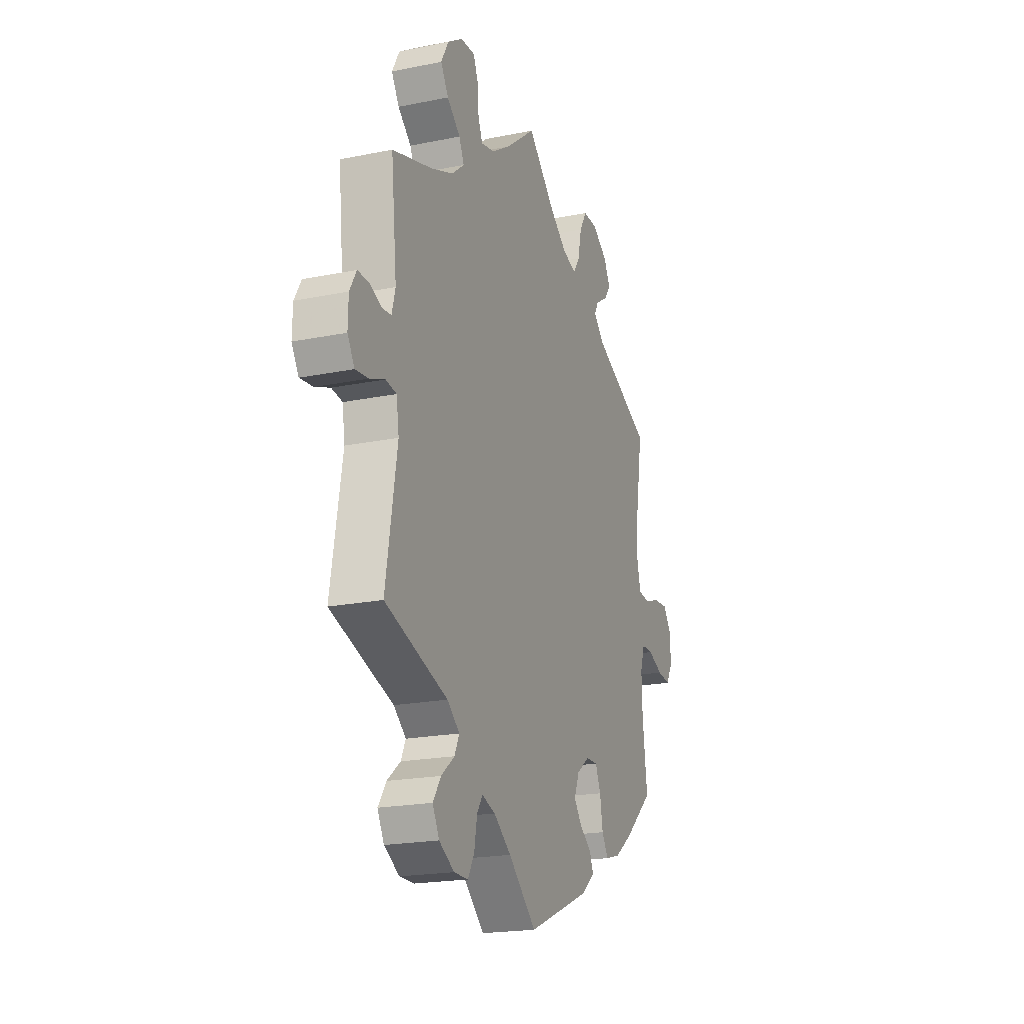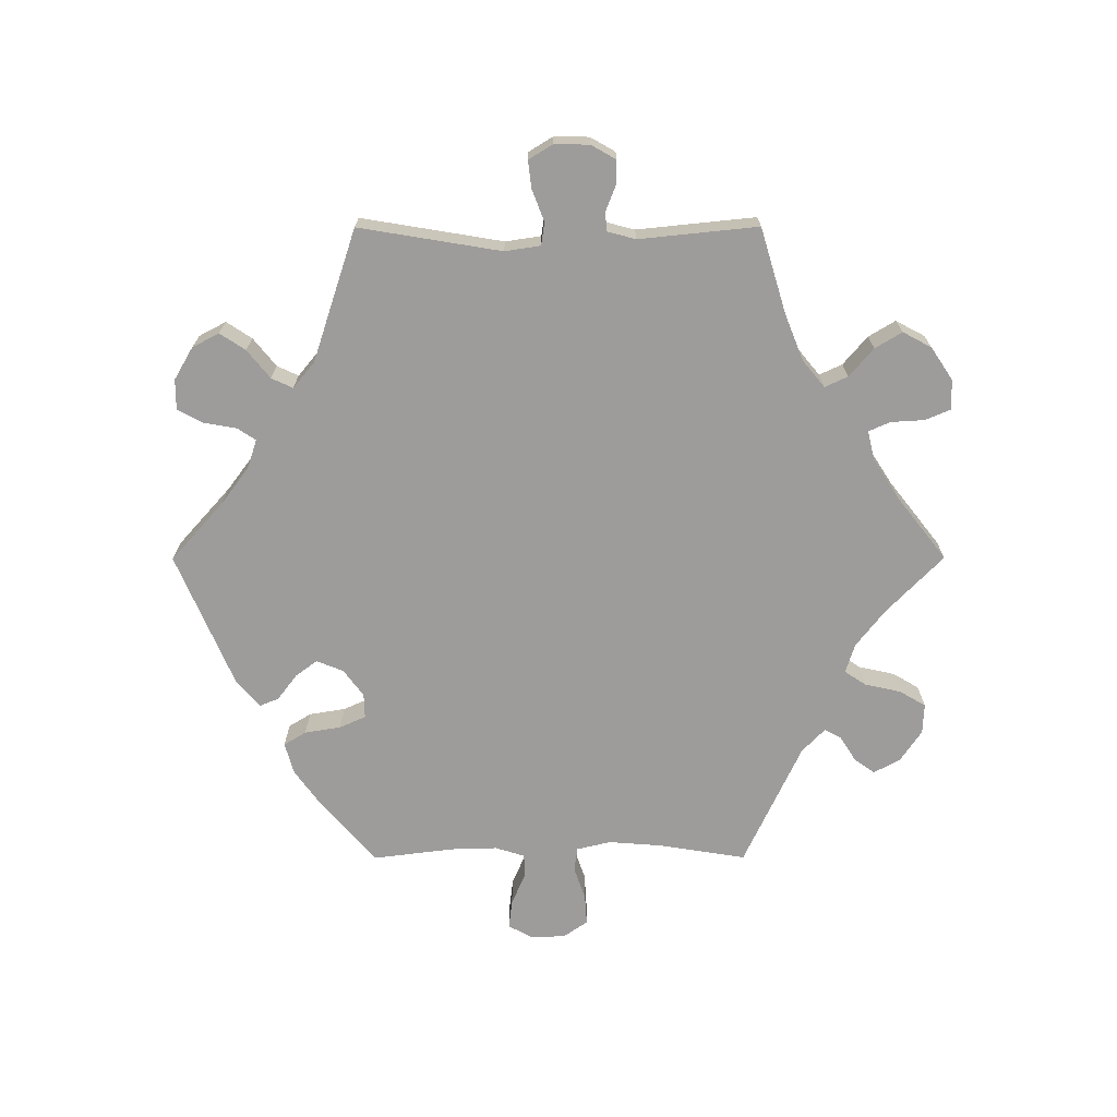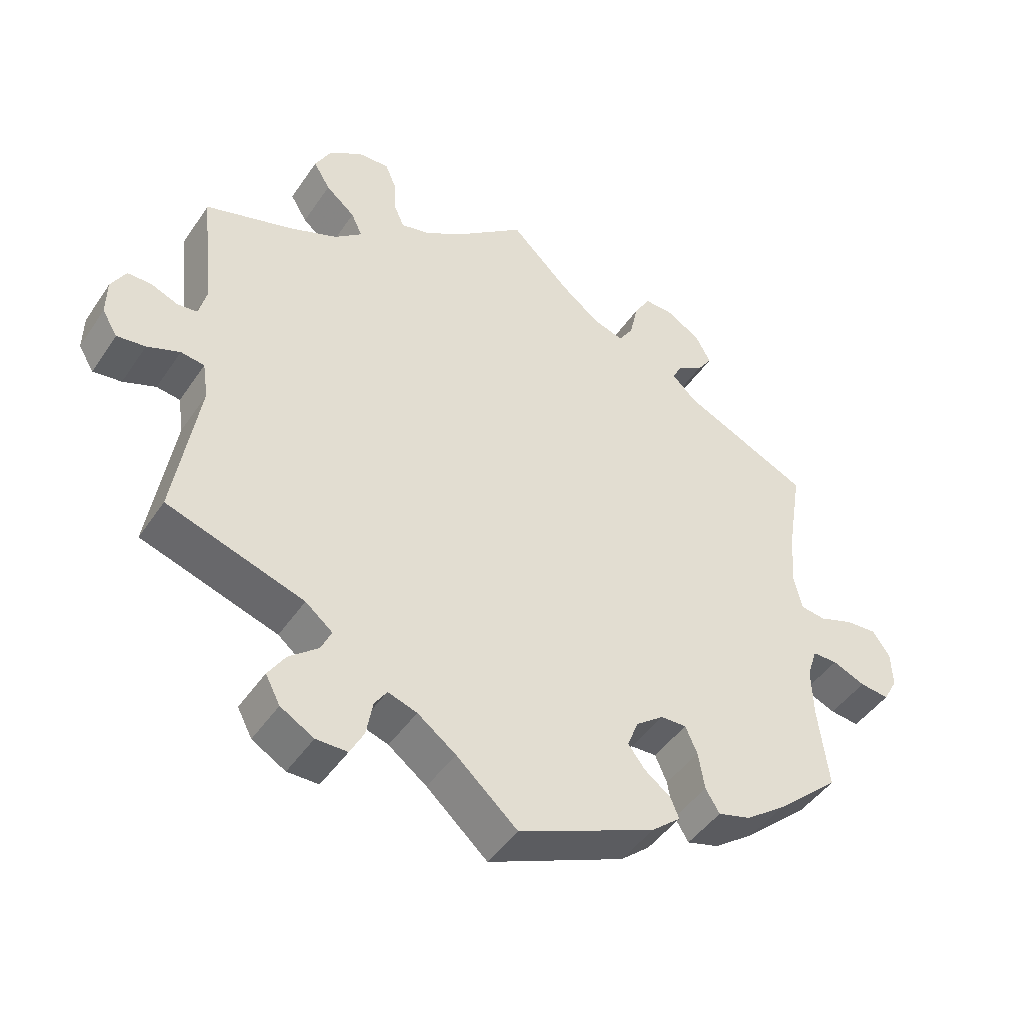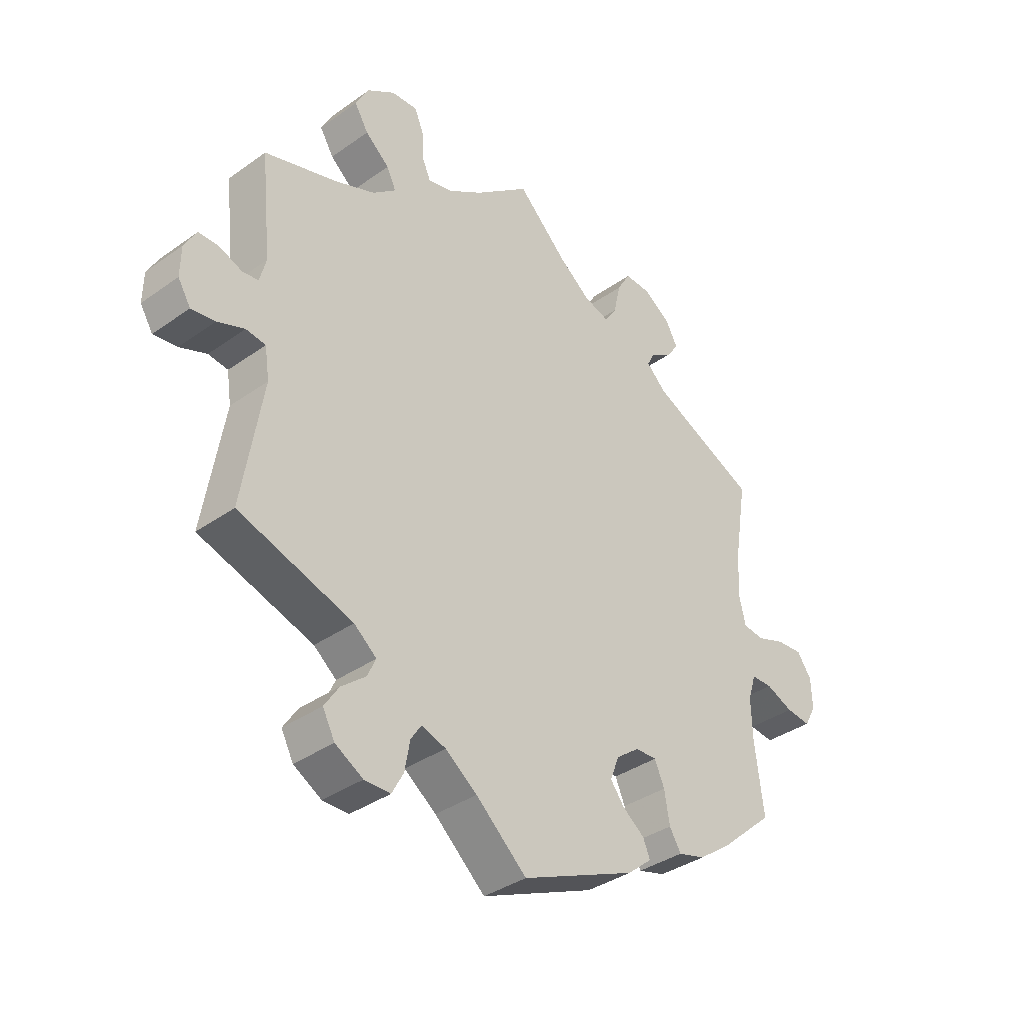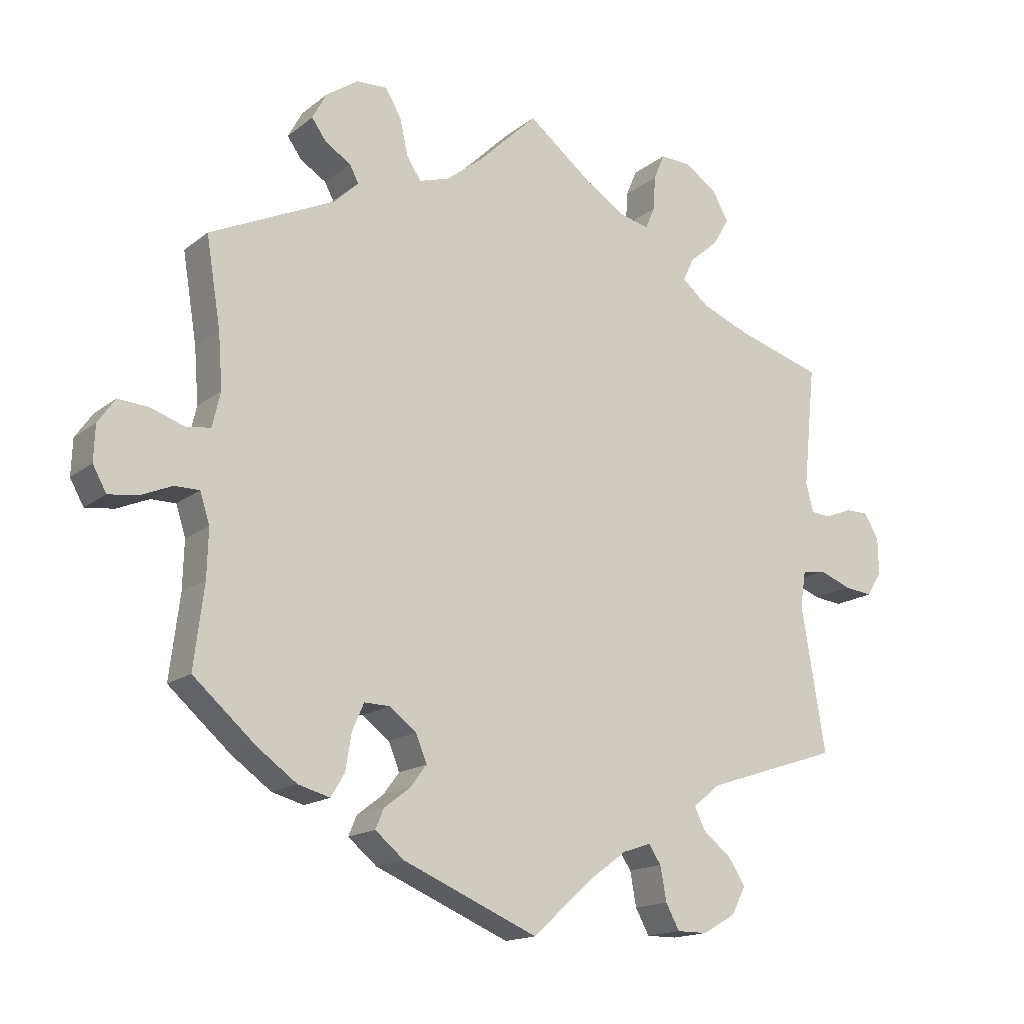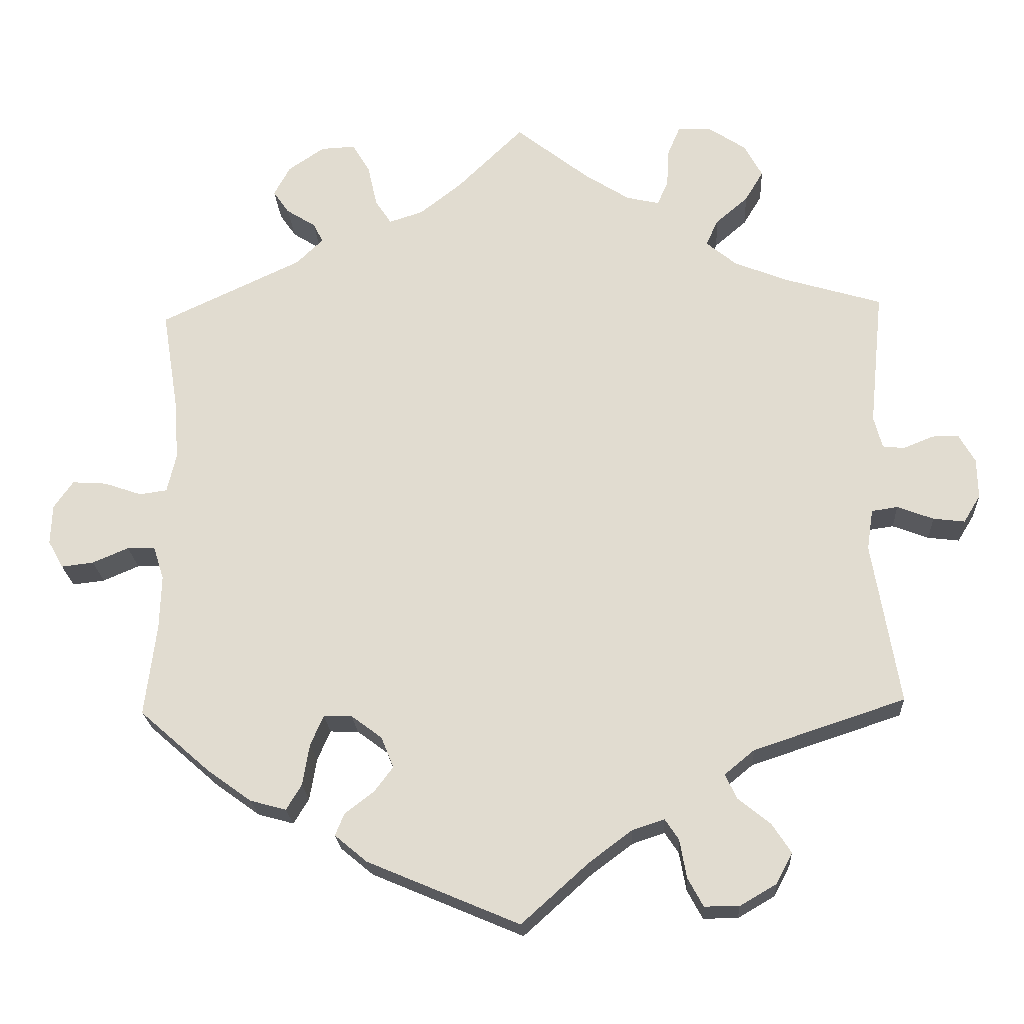
<metadata>
{"format":"obj","ext":"obj","renderer":"f3d","projection":"perspective","resolution":1024,"background":"white","views":[{"elev":-20.3,"azim":-69.6,"up":"+Z"},{"elev":-70.3,"azim":-89.9,"up":"+Y"},{"elev":-45.4,"azim":-32.0,"up":"+Z"},{"elev":-36.4,"azim":-47.2,"up":"+Z"},{"elev":-15.9,"azim":147.2,"up":"+Z"},{"elev":-22.0,"azim":-176.7,"up":"+Z"}]}
</metadata>
<code>
v -0.088 0.07 -0.499
v -0.143 0.07 -0.458
v -0.185 0.07 -0.444
v -0.203 0.07 -0.471
v -0.212 0.07 -0.521
v -0.232 0.07 -0.558
v -0.277 0.07 -0.558
v -0.325 0.07 -0.53
v -0.346 0.07 -0.49
v -0.321 0.07 -0.452
v -0.279 0.07 -0.418
v -0.264 0.07 -0.386
v -0.303 0.07 -0.354
v -0.5 0.07 -0.289
v -0.465 0.07 -0.077
v -0.473 0.07 -0.024
v -0.507 0.07 -0.019
v -0.554 0.07 -0.037
v -0.595 0.07 -0.042
v -0.617 0.07 -0.006
v -0.616 0.07 0.046
v -0.595 0.07 0.083
v -0.561 0.07 0.083
v -0.521 0.07 0.067
v -0.493 0.07 0.07
v -0.482 0.07 0.112
v -0.5 0.07 0.289
v -0.374 0.07 0.327
v -0.304 0.07 0.355
v -0.264 0.07 0.388
v -0.28 0.07 0.422
v -0.322 0.07 0.458
v -0.346 0.07 0.498
v -0.323 0.07 0.541
v -0.275 0.07 0.573
v -0.23 0.07 0.575
v -0.214 0.07 0.537
v -0.211 0.07 0.487
v -0.197 0.07 0.455
v -0.154 0.07 0.465
v -0.095 0.07 0.503
v 0 0.07 0.578
v 0.086 0.07 0.494
v 0.141 0.07 0.451
v 0.185 0.07 0.437
v 0.206 0.07 0.469
v 0.218 0.07 0.523
v 0.241 0.07 0.562
v 0.286 0.07 0.56
v 0.333 0.07 0.528
v 0.354 0.07 0.489
v 0.333 0.07 0.459
v 0.295 0.07 0.435
v 0.282 0.07 0.41
v 0.317 0.07 0.376
v 0.501 0.07 0.29
v 0.48 0.07 0.16
v 0.474 0.07 0.08
v 0.486 0.07 0.029
v 0.522 0.07 0.024
v 0.571 0.07 0.041
v 0.616 0.07 0.044
v 0.641 0.07 0.008
v 0.643 0.07 -0.044
v 0.623 0.07 -0.08
v 0.581 0.07 -0.075
v 0.534 0.07 -0.055
v 0.498 0.07 -0.055
v 0.484 0.07 -0.099
v 0.486 0.07 -0.169
v 0.501 0.07 -0.289
v 0.41 0.07 -0.369
v 0.352 0.07 -0.411
v 0.305 0.07 -0.424
v 0.285 0.07 -0.391
v 0.276 0.07 -0.337
v 0.259 0.07 -0.298
v 0.222 0.07 -0.299
v 0.182 0.07 -0.329
v 0.166 0.07 -0.369
v 0.19 0.07 -0.401
v 0.228 0.07 -0.43
v 0.24 0.07 -0.459
v 0.198 0.07 -0.494
v 0 0.07 -0.578
v -0.088 0 -0.499
v -0.143 0 -0.458
v -0.185 0 -0.444
v -0.203 0 -0.471
v -0.212 0 -0.521
v -0.232 0 -0.558
v -0.277 0 -0.558
v -0.325 0 -0.53
v -0.346 0 -0.49
v -0.321 0 -0.452
v -0.279 0 -0.418
v -0.264 0 -0.386
v -0.303 0 -0.354
v -0.5 0 -0.289
v -0.465 0 -0.077
v -0.473 0 -0.024
v -0.507 0 -0.019
v -0.554 0 -0.037
v -0.595 0 -0.042
v -0.617 0 -0.006
v -0.616 0 0.046
v -0.595 0 0.083
v -0.561 0 0.083
v -0.521 0 0.067
v -0.493 0 0.07
v -0.482 0 0.112
v -0.5 0 0.289
v -0.374 0 0.327
v -0.304 0 0.355
v -0.264 0 0.388
v -0.28 0 0.422
v -0.322 0 0.458
v -0.346 0 0.498
v -0.323 0 0.541
v -0.275 0 0.573
v -0.23 0 0.575
v -0.214 0 0.537
v -0.211 0 0.487
v -0.197 0 0.455
v -0.154 0 0.465
v -0.095 0 0.503
v 0 0 0.578
v 0.086 0 0.494
v 0.141 0 0.451
v 0.185 0 0.437
v 0.206 0 0.469
v 0.218 0 0.523
v 0.241 0 0.562
v 0.286 0 0.56
v 0.333 0 0.528
v 0.354 0 0.489
v 0.333 0 0.459
v 0.295 0 0.435
v 0.282 0 0.41
v 0.317 0 0.376
v 0.501 0 0.29
v 0.48 0 0.16
v 0.474 0 0.08
v 0.486 0 0.029
v 0.522 0 0.024
v 0.571 0 0.041
v 0.616 0 0.044
v 0.641 0 0.008
v 0.643 0 -0.044
v 0.623 0 -0.08
v 0.581 0 -0.075
v 0.534 0 -0.055
v 0.498 0 -0.055
v 0.484 0 -0.099
v 0.486 0 -0.169
v 0.501 0 -0.289
v 0.41 0 -0.369
v 0.352 0 -0.411
v 0.305 0 -0.424
v 0.285 0 -0.391
v 0.276 0 -0.337
v 0.259 0 -0.298
v 0.222 0 -0.299
v 0.182 0 -0.329
v 0.166 0 -0.369
v 0.19 0 -0.401
v 0.228 0 -0.43
v 0.24 0 -0.459
v 0.198 0 -0.494
v 0 0 -0.578
f 84 85 1
f 81 82 83 84
f 80 81 84 1
f 79 80 1 2
f 78 79 2 3
f 73 74 75 76
f 73 76 77
f 70 71 72 73
f 69 70 73 77
f 68 69 77 78
f 64 65 66 67
f 64 67 68
f 63 64 68
f 60 61 62 63
f 60 63 68
f 59 60 68 78
f 55 56 57
f 54 55 57 58
f 50 51 52 53
f 50 53 54
f 49 50 54
f 46 47 48 49
f 45 46 49 54
f 41 42 43
f 40 41 43 44
f 39 40 44 45
f 35 36 37 38
f 35 38 39
f 34 35 39
f 31 32 33 34
f 30 31 34 39
f 26 27 28
f 25 26 28 29
f 21 22 23 24
f 21 24 25
f 20 21 25
f 17 18 19 20
f 17 20 25
f 16 17 25 29
f 13 14 15
f 12 13 15 16
f 8 9 10 11
f 8 11 12
f 7 8 12
f 4 5 6 7
f 3 4 7 12
f 30 39 45 54
f 54 58 59 78
f 29 30 54 78
f 16 29 78
f 3 12 16 78
f 86 170 169
f 169 168 167 166
f 86 169 166 165
f 87 86 165 164
f 88 87 164 163
f 161 160 159 158
f 162 161 158
f 158 157 156 155
f 162 158 155 154
f 163 162 154 153
f 152 151 150 149
f 153 152 149
f 153 149 148
f 148 147 146 145
f 153 148 145
f 163 153 145 144
f 142 141 140
f 143 142 140 139
f 138 137 136 135
f 139 138 135
f 139 135 134
f 134 133 132 131
f 139 134 131 130
f 128 127 126
f 129 128 126 125
f 130 129 125 124
f 123 122 121 120
f 124 123 120
f 124 120 119
f 119 118 117 116
f 124 119 116 115
f 113 112 111
f 114 113 111 110
f 109 108 107 106
f 110 109 106
f 110 106 105
f 105 104 103 102
f 110 105 102
f 114 110 102 101
f 100 99 98
f 101 100 98 97
f 96 95 94 93
f 97 96 93
f 97 93 92
f 92 91 90 89
f 97 92 89 88
f 139 130 124 115
f 163 144 143 139
f 163 139 115 114
f 163 114 101
f 163 101 97 88
f 1 86 87 2
f 2 87 88 3
f 3 88 89 4
f 4 89 90 5
f 5 90 91 6
f 6 91 92 7
f 7 92 93 8
f 8 93 94 9
f 9 94 95 10
f 10 95 96 11
f 11 96 97 12
f 12 97 98 13
f 13 98 99 14
f 14 99 100 15
f 15 100 101 16
f 16 101 102 17
f 17 102 103 18
f 18 103 104 19
f 19 104 105 20
f 20 105 106 21
f 21 106 107 22
f 22 107 108 23
f 23 108 109 24
f 24 109 110 25
f 25 110 111 26
f 26 111 112 27
f 27 112 113 28
f 28 113 114 29
f 29 114 115 30
f 30 115 116 31
f 31 116 117 32
f 32 117 118 33
f 33 118 119 34
f 34 119 120 35
f 35 120 121 36
f 36 121 122 37
f 37 122 123 38
f 38 123 124 39
f 39 124 125 40
f 40 125 126 41
f 41 126 127 42
f 42 127 128 43
f 43 128 129 44
f 44 129 130 45
f 45 130 131 46
f 46 131 132 47
f 47 132 133 48
f 48 133 134 49
f 49 134 135 50
f 50 135 136 51
f 51 136 137 52
f 52 137 138 53
f 53 138 139 54
f 54 139 140 55
f 55 140 141 56
f 56 141 142 57
f 57 142 143 58
f 58 143 144 59
f 59 144 145 60
f 60 145 146 61
f 61 146 147 62
f 62 147 148 63
f 63 148 149 64
f 64 149 150 65
f 65 150 151 66
f 66 151 152 67
f 67 152 153 68
f 68 153 154 69
f 69 154 155 70
f 70 155 156 71
f 71 156 157 72
f 72 157 158 73
f 73 158 159 74
f 74 159 160 75
f 75 160 161 76
f 76 161 162 77
f 77 162 163 78
f 78 163 164 79
f 79 164 165 80
f 80 165 166 81
f 81 166 167 82
f 82 167 168 83
f 83 168 169 84
f 84 169 170 85
f 85 170 86 1

</code>
